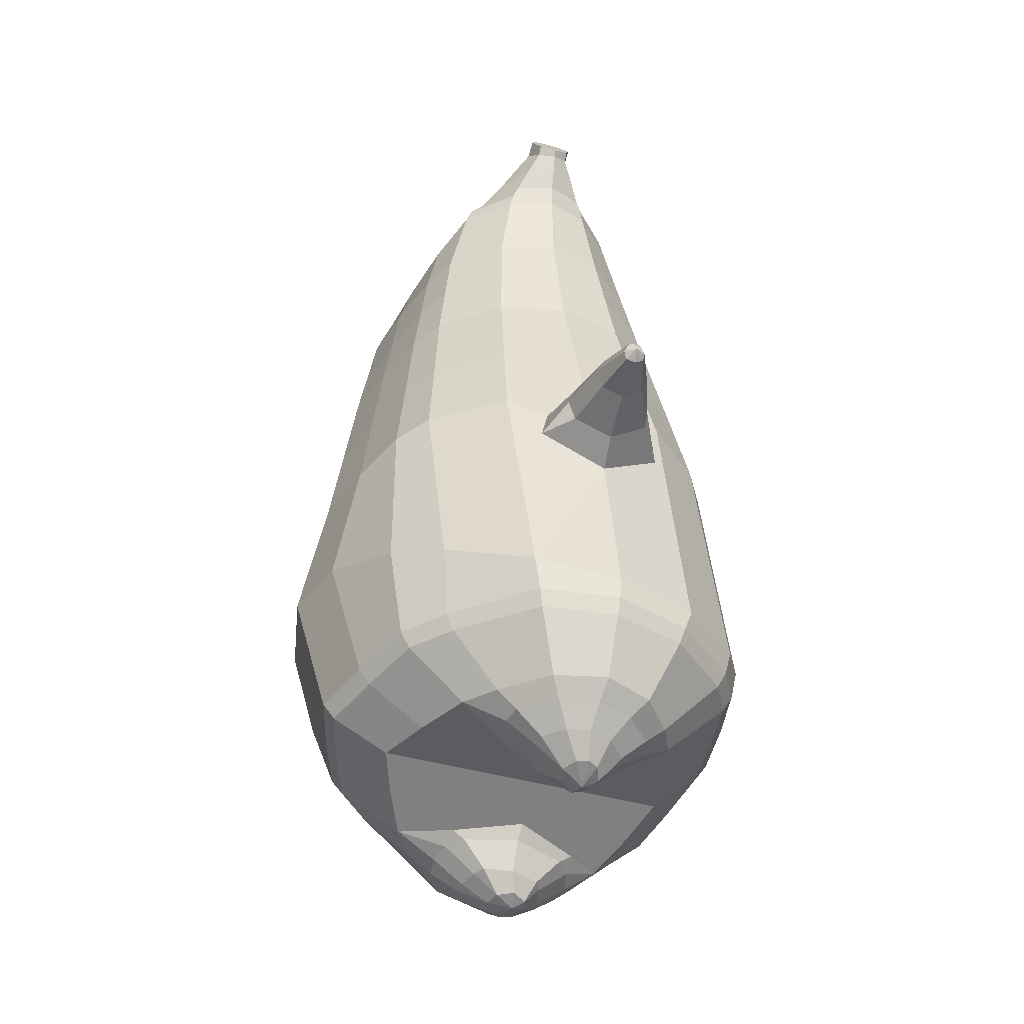
<metadata>
{"format":"obj","ext":"obj","renderer":"f3d","projection":"perspective","resolution":1024,"background":"white","views":[{"elev":-47.5,"azim":-109.5,"up":"+Y"}]}
</metadata>
<code>
o korok
v 0 -0.5357 0.2794
v 0 1.025 0.1726
v -0.2328 -0.574 0.2182
v -0.2624 1.025 0.1254
v -0.3022 -0.5849 0.1808
v -0.3536 1.076 0.06784
v -0.39 -0.5951 0.1086
v -0.4419 1.058 -0.02381
v -0.4275 -0.5943 0.000384
v -0.48 1.039 -0.1246
v -0.3951 -0.5938 -0.1129
v -0.4419 1.04 -0.2272
v -0.3024 -0.5855 -0.2075
v -0.3536 1.042 -0.3206
v -0.233 -0.5779 -0.2625
v -0.2624 0.9823 -0.3685
v -0 -0.5613 -0.3649
v -0 0.9732 -0.4149
v 0 0.9148 0.2303
v -0.2452 0.9093 0.1673
v -0.3246 0.9061 0.1303
v -0.4157 0.8964 0.01951
v -0.45 0.8849 -0.1112
v -0.4157 0.8735 -0.2419
v -0.3246 0.8638 -0.3526
v -0.2452 0.8606 -0.3897
v -0 0.8551 -0.4527
v 0 0.6616 0.3099
v -0.2452 0.6555 0.2404
v -0.3182 0.6517 0.1967
v -0.4157 0.6402 0.06581
v -0.45 0.6267 -0.08858
v -0.4157 0.6132 -0.243
v -0.3182 0.6018 -0.3739
v -0.2452 0.5979 -0.4176
v -0 0.5914 -0.492
v 0 0.2512 0.411
v -0.2724 0.2419 0.3272
v -0.3536 0.2374 0.2732
v -0.5008 0.2107 -0.05232
v -0.3536 0.1816 -0.4017
v -0.2724 0.1768 -0.4563
v -0 0.1677 -0.5451
v -0.1631 -0.5971 0.1366
v -0.09496 -0.5925 -0.007834
v -0.1633 -0.5968 -0.1523
v 0 -0.234 0.4646
v -0.2724 -0.328 0.3837
v -0.3536 -0.3531 0.3326
v -0.5225 -0.3861 3e-06
v -0.3986 -0.2986 -0.3664
v -0.3147 -0.2611 -0.4648
v -0 -0.1768 -0.5984
v 0 -0.4253 0.3869
v -0.2587 -0.4377 0.3498
v -0.3357 -0.4471 0.3031
v -0.4487 -0.4601 0.1641
v -0.4944 -0.4707 0.000345
v -0.4664 -0.4714 -0.1629
v -0.3357 -0.4751 -0.3206
v -0.2587 -0.4809 -0.3958
v -0 -0.4962 -0.4891
v 0 -0.3754 0.4199
v -0.2656 -0.3984 0.3708
v -0.3447 -0.4079 0.3216
v -0.4604 -0.4218 0.1742
v -0.5122 -0.4335 0.00029
v -0.4824 -0.4354 -0.1733
v -0.3447 -0.4405 -0.3401
v -0.2656 -0.4474 -0.4185
v -0 -0.4625 -0.5163
v -0.2819 -0.6774 0.08469
v -0.3221 -0.674 0.0425
v -0.3378 -0.6715 -0.007521
v -0.3223 -0.6703 -0.05782
v -0.2823 -0.6704 -0.1006
v -0.177 -0.6763 -0.07243
v -0.1769 -0.6817 0.05529
v -0.1596 -0.68 -0.009048
v -0.2776 -0.7156 0.0284
v -0.2886 -0.7139 0.00464
v -0.2778 -0.7134 -0.01936
v -0.2467 -0.7142 -0.03977
v -0.1843 -0.7199 0.003759
v -0.2982 -0.6278 0.1367
v -0.2985 -0.6245 -0.1623
v -0.3614 -0.6287 -0.08869
v -0.3852 -0.6295 -0.005054
v -0.1638 -0.6162 -0.1249
v -0.3612 -0.6309 0.07482
v -0.1638 -0.6199 0.1069
v -0.1225 -0.6193 -0.009422
v -0.2052 -0.6807 0.07017
v -0.2526 -0.6788 0.08378
v -0.2054 -0.6745 -0.0869
v -0.253 -0.6718 -0.1
v -0.209 -0.7199 0.03725
v -0.237 -0.7187 0.04567
v -0.2242 -0.7332 0.01292
v -0.2092 -0.7168 -0.02914
v -0.2515 -0.6227 0.1528
v -0.2041 -0.6175 0.1384
v -0.2044 -0.6153 -0.1558
v -0.2518 -0.6204 -0.1695
v -0.1163 -0.552 0.2553
v -0.1362 1.008 0.1598
v -0.1226 0.9125 0.2038
v -0.1226 0.6592 0.2826
v -0.1362 0.2479 0.3726
v -0.1362 -0.2788 0.43
v -0.1294 -0.4289 0.3736
v -0.1328 -0.3843 0.4004
v -0.1165 -0.5704 -0.3178
v -0.1362 0.9595 -0.3995
v -0.1226 0.8574 -0.4261
v -0.1226 0.5942 -0.4598
v -0.1362 0.1717 -0.5059
v -0.1573 -0.1972 -0.5585
v -0.1293 -0.4909 -0.4468
v -0.1328 -0.4577 -0.4719
v -0.5169 -0.02713 -0.02545
v -0.5897 -0.000111 -0.03691
v -0.6072 0.1775 -0.05365
v -0.5863 0.03483 -0.1213
v -0.5899 0.08254 -0.1378
v -0.6078 0.1001 0.04981
v -0.6019 0.04988 0.04362
v -0.6976 0.03061 -0.09893
v -0.7092 0.06661 -0.1155
v -0.6966 0.01684 -0.04976
v -0.7323 0.1188 -0.06319
v -0.7224 0.07774 0.001494
v -0.7082 0.03938 -0.00535
v -0.8003 0.01632 -0.08046
v -0.8061 0.03335 -0.08748
v -0.8007 0.01344 -0.06113
v -0.8162 0.05614 -0.06681
v -0.8113 0.03767 -0.04065
v -0.8045 0.01978 -0.04302
v -0.8271 0.0278 -0.06542
v -0.5965 0.1326 -0.1184
v -0.7215 0.09635 -0.09862
v -0.8144 0.05403 -0.07886
v -0.4834 0.161 0.05792
v -0.6107 0.1458 0.02094
v -0.73 0.104 -0.02139
v -0.8173 0.05641 -0.05311
v -0.5008 0.06261 0.1107
v -0.1362 -0.1173 0.429
v 0 -0.02372 0.4615
v -0.4616 -0.3722 0.1911
v -0.4637 0.2276 0.1385
v -0.516 0.03946 -0.1764
v -0.4865 0.1424 -0.1517
v -0.4613 0.1941 -0.2426
v -0.5019 -0.3654 -0.1916
v 0.2328 -0.574 0.2182
v 0.2474 1.064 0.1351
v 0.3022 -0.5849 0.1808
v 0.3386 1.067 0.08864
v 0.39 -0.5951 0.1086
v 0.4293 1.062 -0.006779
v 0.4275 -0.5943 0.000384
v 0.4614 1.041 -0.1249
v 0.3951 -0.5938 -0.1129
v 0.3024 -0.5855 -0.2075
v 0.3386 1.03 -0.3396
v 0.233 -0.5779 -0.2625
v 0.2474 1.018 -0.3848
v 0.2452 0.9093 0.1673
v 0.3246 0.9061 0.1303
v 0.4157 0.8964 0.01951
v 0.45 0.8849 -0.1112
v 0.4157 0.8735 -0.2419
v 0.3246 0.8638 -0.3526
v 0.2452 0.8606 -0.3897
v 0.2452 0.6555 0.2404
v 0.3182 0.6517 0.1967
v 0.4157 0.6402 0.06581
v 0.45 0.6267 -0.08858
v 0.4157 0.6132 -0.243
v 0.3182 0.6018 -0.3739
v 0.2452 0.5979 -0.4176
v 0.2724 0.2419 0.3272
v 0.3536 0.2374 0.2732
v 0.5008 0.2107 -0.05232
v 0.3536 0.1816 -0.4017
v 0.2724 0.1768 -0.4563
v 0.1631 -0.5971 0.1366
v 0.09496 -0.5925 -0.007834
v 0.1633 -0.5968 -0.1523
v 0.2724 -0.328 0.3837
v 0.3536 -0.3531 0.3326
v 0.5225 -0.3861 3e-06
v 0.3986 -0.2986 -0.3664
v 0.3147 -0.2611 -0.4648
v 0.2587 -0.4377 0.3498
v 0.3357 -0.4471 0.3031
v 0.4487 -0.4601 0.1641
v 0.4944 -0.4707 0.000345
v 0.4664 -0.4714 -0.1629
v 0.3357 -0.4751 -0.3206
v 0.2587 -0.4809 -0.3958
v 0.2656 -0.3984 0.3708
v 0.3447 -0.4079 0.3216
v 0.4604 -0.4218 0.1742
v 0.5122 -0.4335 0.00029
v 0.4824 -0.4354 -0.1733
v 0.3447 -0.4405 -0.3401
v 0.2656 -0.4474 -0.4185
v 0.2819 -0.6774 0.08469
v 0.3221 -0.674 0.0425
v 0.3378 -0.6715 -0.007521
v 0.3223 -0.6703 -0.05782
v 0.2823 -0.6704 -0.1006
v 0.177 -0.6763 -0.07243
v 0.1769 -0.6817 0.05529
v 0.1596 -0.68 -0.009048
v 0.2776 -0.7156 0.0284
v 0.2886 -0.7139 0.00464
v 0.2778 -0.7134 -0.01936
v 0.2467 -0.7142 -0.03977
v 0.1843 -0.7199 0.003759
v 0.2982 -0.6278 0.1367
v 0.2985 -0.6245 -0.1623
v 0.3614 -0.6287 -0.08869
v 0.3852 -0.6295 -0.005054
v 0.1638 -0.6162 -0.1249
v 0.3612 -0.6309 0.07482
v 0.1638 -0.6199 0.1069
v 0.1225 -0.6193 -0.009422
v 0.2052 -0.6807 0.07017
v 0.2526 -0.6788 0.08378
v 0.2054 -0.6745 -0.0869
v 0.253 -0.6718 -0.1
v 0.209 -0.7199 0.03725
v 0.237 -0.7187 0.04567
v 0.2242 -0.7332 0.01292
v 0.2092 -0.7168 -0.02914
v 0.2515 -0.6227 0.1528
v 0.2041 -0.6175 0.1384
v 0.2044 -0.6153 -0.1558
v 0.2518 -0.6204 -0.1695
v 0.1163 -0.552 0.2553
v 0.1362 1.053 0.1559
v 0.1226 0.9125 0.2038
v 0.1226 0.6592 0.2826
v 0.1362 0.2479 0.3726
v 0.1362 -0.2788 0.43
v 0.1294 -0.4289 0.3736
v 0.1328 -0.3843 0.4004
v 0.1165 -0.5704 -0.3178
v 0.1362 1.004 -0.4034
v 0.1226 0.8574 -0.4261
v 0.1226 0.5942 -0.4598
v 0.1362 0.1717 -0.5059
v 0.1573 -0.1972 -0.5585
v 0.1293 -0.4909 -0.4468
v 0.1328 -0.4577 -0.4719
v 0.5169 -0.02713 -0.02545
v 0.5897 -0.000111 -0.03691
v 0.6072 0.1775 -0.05365
v 0.5863 0.03483 -0.1213
v 0.5899 0.08254 -0.1378
v 0.6078 0.1001 0.04981
v 0.6019 0.04988 0.04362
v 0.6976 0.03061 -0.09893
v 0.7092 0.06661 -0.1155
v 0.6966 0.01684 -0.04976
v 0.7323 0.1188 -0.06319
v 0.7224 0.07774 0.001494
v 0.7082 0.03938 -0.00535
v 0.8003 0.01632 -0.08046
v 0.8061 0.03335 -0.08748
v 0.8007 0.01344 -0.06113
v 0.8162 0.05614 -0.06681
v 0.8113 0.03767 -0.04065
v 0.8045 0.01978 -0.04302
v 0.8271 0.0278 -0.06542
v 0.5965 0.1326 -0.1184
v 0.7215 0.09635 -0.09862
v 0.8144 0.05403 -0.07886
v 0.4834 0.161 0.05792
v 0.6107 0.1458 0.02094
v 0.73 0.104 -0.02139
v 0.8173 0.05641 -0.05311
v 0.5008 0.06261 0.1107
v 0.1362 -0.1173 0.429
v 0.4616 -0.3722 0.1911
v 0.4637 0.2276 0.1385
v 0.516 0.03946 -0.1764
v 0.4865 0.1424 -0.1517
v 0.4613 0.1941 -0.2426
v 0.5019 -0.3654 -0.1916
v -0.2036 1.049 -0.2391
v -0.1386 1.059 -0.1264
v -0.2036 1.069 -0.01367
v 0.05122 1.076 0.06986
v -0.01378 1.067 -0.02826
v -0.06378 1.059 -0.1264
v -0.01378 1.05 -0.2245
v 0.05122 1.042 -0.3226
v -0.4619 1.106 -0.0465
v -0.3736 1.122 0.02178
v -0.495 1.089 -0.129
v -0.4619 1.091 -0.2132
v -0.3736 1.095 -0.2833
v -0.2986 1.116 -0.04451
v -0.2986 1.101 -0.217
v -0.2586 1.108 -0.1307
v -0.4932 1.15 -0.07467
v -0.4067 1.17 -0.02573
v -0.5236 1.14 -0.1335
v -0.4932 1.14 -0.1932
v -0.4067 1.151 -0.2448
v -0.3469 1.176 -0.08143
v -0.3469 1.166 -0.191
v -0.315 1.177 -0.1367
v 0.3861 1.172 0.02721
v 0.3277 1.175 0.05208
v 0.4642 1.166 -0.04726
v 0.4916 1.158 -0.1351
v 0.4642 1.151 -0.2229
v 0.3861 1.144 -0.2974
v 0.3277 1.142 -0.3223
v 0.2591 1.142 -0.3258
v 0.2591 1.175 0.05565
v 0.2015 1.146 -0.2764
v 0.2015 1.171 0.006199
v 0.1727 1.164 -0.06445
v 0.1547 1.158 -0.1351
v 0.1727 1.152 -0.2057
v 0.4556 1.243 -0.04031
v 0.4225 1.26 -0.02611
v 0.4898 1.22 -0.07408
v 0.5153 1.207 -0.1393
v 0.4898 1.208 -0.2058
v 0.4556 1.226 -0.2432
v 0.4225 1.24 -0.2601
v 0.3751 1.261 -0.2642
v 0.3751 1.282 -0.02581
v 0.3425 1.279 -0.2347
v 0.3425 1.295 -0.05804
v 0.5729 1.381 -0.1213
v 0.5949 1.364 -0.1531
v 0.5729 1.375 -0.1873
v 0.5572 1.412 -0.1265
v 0.5409 1.418 -0.1578
v 0.5572 1.407 -0.1876
v -0.3636 1.068 -0.3115
v -0.2586 1.075 -0.23
v -0.2586 1.092 -0.02712
v -0.3636 1.1 0.05439
v -0.4519 1.082 -0.03283
v -0.488 1.064 -0.1268
v -0.1986 1.084 -0.1286
v -0.4519 1.065 -0.2225
v 0.1102 1.097 0.02581
v 0.07219 1.091 -0.04466
v 0.3477 1.1 0.06417
v 0.1872 1.064 -0.3485
v 0.2716 1.064 -0.3508
v 0.04844 1.084 -0.1286
v 0.07219 1.076 -0.2124
v 0.3477 1.067 -0.3213
v 0.4293 1.041 -0.2447
v 0.1102 1.07 -0.2829
v 0.2716 1.103 0.09372
v 0.1872 1.103 0.09141
v -0.5217 1.191 -0.1009
v -0.4866 1.228 -0.0892
v -0.5379 1.172 -0.1363
v -0.5217 1.185 -0.1745
v -0.4866 1.219 -0.1923
v -0.4534 1.259 -0.1081
v -0.4534 1.253 -0.1792
v -0.4413 1.268 -0.1447
v -0.5398 1.205 -0.1022
v -0.5223 1.242 -0.09044
v -0.5479 1.186 -0.1375
v -0.5398 1.199 -0.1757
v -0.5223 1.233 -0.1935
v -0.5057 1.273 -0.1094
v -0.5057 1.267 -0.1804
v -0.4996 1.282 -0.1459
v 0.3261 1.291 -0.1911
v 0.2685 1.379 -0.1189
v 0.2685 1.373 -0.1894
v 0.3515 1.336 -0.1647
v 0.3515 1.338 -0.1367
v 0.291 1.393 -0.1428
v 0.291 1.391 -0.1683
v 0.2389 1.355 -0.1637
v 0.2389 1.357 -0.1412
v 0.4349 1.364 -0.1531
v 0.2769 1.265 -0.1322
v 0.2769 1.263 -0.1565
v 0.3261 1.298 -0.1029
v 0.297 1.332 -0.1903
v 0.321 1.365 -0.1396
v 0.321 1.363 -0.1665
v 0.2969 1.339 -0.1109
v 0.2582 1.31 -0.1602
v 0.2582 1.312 -0.1366
v 0 0.4564 0.3605
v -0.2588 0.4488 0.2843
v -0.3359 0.4446 0.2355
v -0.4763 0.4188 -0.07047
v -0.3359 0.3916 -0.3873
v -0.2588 0.3873 -0.4366
v -0 0.3796 -0.5186
v -0.1294 0.4535 0.3276
v -0.1294 0.383 -0.4827
v -0.4402 0.4339 0.1021
v -0.4391 0.4037 -0.2428
v 0.2588 0.4488 0.2843
v 0.3359 0.4446 0.2355
v 0.4763 0.4188 -0.07047
v 0.3359 0.3916 -0.3873
v 0.2588 0.3873 -0.4366
v 0.1294 0.4535 0.3276
v 0.1294 0.383 -0.4827
v 0.4402 0.4339 0.1021
v 0.4391 0.4037 -0.2428
v 0 0.7882 0.2701
v -0.2452 0.7824 0.2039
v -0.3214 0.7789 0.1635
v -0.4157 0.7683 0.04266
v -0.45 0.7558 -0.09988
v -0.4157 0.7434 -0.2424
v -0.3214 0.7328 -0.3633
v -0.2452 0.7293 -0.4036
v -0 0.7232 -0.4724
v -0.1226 0.7858 0.2432
v -0.1226 0.7258 -0.443
v 0.2452 0.7824 0.2039
v 0.3214 0.7789 0.1635
v 0.4157 0.7683 0.04266
v 0.45 0.7558 -0.09988
v 0.4157 0.7434 -0.2424
v 0.3214 0.7328 -0.3633
v 0.2452 0.7293 -0.4036
v 0.1226 0.7858 0.2432
v 0.1226 0.7258 -0.443
f 107 106 4 20
f 20 4 6 21
f 21 6 8 22
f 22 8 10 23
f 23 10 12 24
f 24 12 14 25
f 25 14 16 26
f 115 114 18 27
f 435 115 27 433
f 431 25 26 432
f 430 24 25 431
f 429 23 24 430
f 428 22 23 429
f 427 21 22 428
f 426 20 21 427
f 434 107 20 426
f 412 108 29 406
f 406 29 30 407
f 407 30 31 414
f 414 31 32 408
f 408 32 33 415
f 415 33 34 409
f 409 34 35 410
f 413 116 36 411
f 118 117 43 53
f 51 41 42 52
f 156 155 41 51
f 40 144 152
f 48 38 39 49
f 110 149 48
f 76 96 83
f 112 110 48 64
f 64 48 49 65
f 65 49 151 66
f 66 151 50 67
f 67 50 156 68
f 68 156 51 69
f 69 51 52 70
f 120 118 53 71
f 113 119 62 17
f 13 60 61 15
f 11 59 60 13
f 9 58 59 11
f 7 57 58 9
f 5 56 57 7
f 3 55 56 5
f 105 111 55 3
f 119 120 71 62
f 60 69 70 61
f 59 68 69 60
f 58 67 68 59
f 57 66 67 58
f 56 65 66 57
f 55 64 65 56
f 111 112 64 55
f 72 73 80 98
f 95 77 100
f 88 87 75 74
f 85 90 73 72
f 78 93 97
f 92 91 78 79
f 87 86 76 75
f 89 92 79 77
f 90 88 74 73
f 100 84 99
f 94 72 98
f 73 74 81 80
f 103 89 77 95
f 74 75 82 81
f 101 85 72 94
f 75 76 83 82
f 79 78 97 84
f 86 104 96 76
f 77 79 84 100
f 91 102 93 78
f 3 5 85 101
f 98 80 99
f 80 81 99
f 81 82 99
f 82 83 99
f 84 97 99
f 17 1 105 3 44 45 46 15 113
f 7 9 88 90
f 46 45 92 89
f 11 13 86 87
f 45 44 91 92
f 13 15 104 86
f 5 7 90 85
f 9 11 87 88
f 15 46 89 103
f 44 3 102 91
f 97 98 99
f 83 100 99
f 101 102 3
f 103 104 15
f 103 95 96 104
f 83 96 95 100
f 94 98 97 93
f 93 102 101 94
f 54 63 112 111
f 1 54 111 105
f 63 47 110 112
f 47 150 149 110
f 405 28 108 412
f 425 19 107 434
f 19 2 106 107
f 61 70 120 119
f 15 61 119 113
f 70 52 118 120
f 52 42 117 118
f 410 35 116 413
f 432 26 115 435
f 26 16 114 115
f 154 153 125 141
f 121 148 127 122
f 144 40 123 145
f 124 125 153
f 126 127 148
f 122 127 133 130
f 146 131 137 147
f 141 125 129 142
f 125 124 128 129
f 145 123 131 146
f 127 126 132 133
f 124 122 130 128
f 137 143 135 140
f 133 132 138 139
f 128 130 136 134
f 130 133 139 136
f 142 129 135 143
f 129 128 134 135
f 135 134 140
f 138 147 137 140
f 139 138 140
f 134 136 140
f 136 139 140
f 131 142 143 137
f 123 141 142 131
f 40 154 141 123
f 126 145 146 132
f 132 146 147 138
f 151 121 50
f 40 155 154
f 153 121 122 124
f 148 144 145 126
f 48 149 109 38
f 149 150 37 109
f 151 152 144 148 121
f 49 39 152 151
f 121 153 154 155 156
f 50 121 156
f 246 170 158 245
f 170 171 160 158
f 171 172 162 160
f 172 173 164 162
f 173 174 366 164
f 174 175 167 366
f 175 176 169 167
f 254 27 18 253
f 444 433 27 254
f 441 442 176 175
f 440 441 175 174
f 439 440 174 173
f 438 439 173 172
f 437 438 172 171
f 436 437 171 170
f 443 436 170 246
f 421 416 177 247
f 416 417 178 177
f 417 423 179 178
f 423 418 180 179
f 418 424 181 180
f 424 419 182 181
f 419 420 183 182
f 422 411 36 255
f 257 53 43 256
f 195 196 188 187
f 294 195 187 293
f 186 290 283
f 192 193 185 184
f 249 192 288
f 215 222 235
f 251 204 192 249
f 204 205 193 192
f 205 206 289 193
f 206 207 194 289
f 207 208 294 194
f 208 209 195 294
f 209 210 196 195
f 259 71 53 257
f 252 17 62 258
f 166 168 203 202
f 165 166 202 201
f 163 165 201 200
f 161 163 200 199
f 159 161 199 198
f 157 159 198 197
f 244 157 197 250
f 258 62 71 259
f 202 203 210 209
f 201 202 209 208
f 200 201 208 207
f 199 200 207 206
f 198 199 206 205
f 197 198 205 204
f 250 197 204 251
f 211 237 219 212
f 234 239 216
f 227 213 214 226
f 224 211 212 229
f 217 236 232
f 231 218 217 230
f 226 214 215 225
f 228 216 218 231
f 229 212 213 227
f 239 238 223
f 233 237 211
f 212 219 220 213
f 242 234 216 228
f 213 220 221 214
f 240 233 211 224
f 214 221 222 215
f 218 223 236 217
f 225 215 235 243
f 216 239 223 218
f 230 217 232 241
f 157 240 224 159
f 237 238 219
f 219 238 220
f 220 238 221
f 221 238 222
f 223 238 236
f 17 252 168 191 190 189 157 244 1
f 161 229 227 163
f 191 228 231 190
f 165 226 225 166
f 190 231 230 189
f 166 225 243 168
f 159 224 229 161
f 163 227 226 165
f 168 242 228 191
f 189 230 241 157
f 236 238 237
f 222 238 239
f 240 157 241
f 242 168 243
f 242 243 235 234
f 222 239 234 235
f 233 232 236 237
f 232 233 240 241
f 54 250 251 63
f 1 244 250 54
f 63 251 249 47
f 47 249 288 150
f 405 421 247 28
f 425 443 246 19
f 19 246 245 2
f 203 258 259 210
f 168 252 258 203
f 210 259 257 196
f 196 257 256 188
f 420 422 255 183
f 442 444 254 176
f 176 254 253 169
f 292 280 264 291
f 260 261 266 287
f 283 284 262 186
f 263 291 264
f 265 287 266
f 261 269 272 266
f 285 286 276 270
f 280 281 268 264
f 264 268 267 263
f 284 285 270 262
f 266 272 271 265
f 263 267 269 261
f 276 279 274 282
f 272 278 277 271
f 267 273 275 269
f 269 275 278 272
f 281 282 274 268
f 268 274 273 267
f 274 279 273
f 277 279 276 286
f 278 279 277
f 273 279 275
f 275 279 278
f 270 276 282 281
f 262 270 281 280
f 186 262 280 292
f 265 271 285 284
f 271 277 286 285
f 289 194 260
f 186 292 293
f 291 263 261 260
f 287 265 284 283
f 192 184 248 288
f 288 248 37 150
f 289 260 287 283 290
f 193 289 290 185
f 260 294 293 292 291
f 194 294 260
f 302 18 114
f 351 350 307 309
f 359 358 329 330
f 308 310 318 316
f 353 352 308 304
f 355 354 303 305
f 356 351 309 310
f 357 355 305 306
f 354 353 304 303
f 352 356 310 308
f 350 357 306 307
f 314 313 372 373
f 309 307 315 317
f 307 306 314 315
f 305 303 311 313
f 310 309 317 318
f 304 308 316 312
f 306 305 313 314
f 303 304 312 311
f 328 332 386 342
f 360 162 321 319
f 362 361 326 325
f 363 359 330 331
f 364 363 331 332
f 366 365 324 323
f 361 367 328 326
f 367 364 332 328
f 369 368 320 327
f 162 164 322 321
f 368 360 319 320
f 365 362 325 324
f 358 369 327 329
f 164 366 323 322
f 398 343 347
f 325 326 340 339
f 327 320 334 341
f 320 319 333 334
f 326 328 342 340
f 319 321 335 333
f 329 327 341 343
f 321 322 336 335
f 330 329 343 398
f 322 323 337 336
f 323 324 338 337
f 391 392 388 393 394 387
f 324 325 339 338
f 336 337 346 345
f 404 402 387 394
f 337 338 346
f 338 339 346
f 342 386 349
f 339 340 349 346
f 341 334 344 347
f 334 333 344
f 340 342 349
f 333 335 344
f 343 341 347
f 335 336 345 344
f 14 12 357 350
f 297 296 356 352
f 8 6 353 354
f 12 10 355 357
f 296 295 351 356
f 10 8 354 355
f 6 297 352 353
f 295 14 350 351
f 298 245 369 358
f 167 169 362 365
f 158 160 360 368
f 245 158 368 369
f 302 301 364 367
f 253 302 367 361
f 366 167 365
f 301 300 363 364
f 300 299 359 363
f 169 253 361 362
f 160 162 360
f 299 298 358 359
f 376 374 382 384
f 311 312 371 370
f 316 318 377 375
f 317 315 374 376
f 315 314 373 374
f 313 311 370 372
f 318 317 376 377
f 312 316 375 371
f 374 373 381 382
f 372 370 378 380
f 377 376 384 385
f 371 375 383 379
f 373 372 380 381
f 370 371 379 378
f 375 377 385 383
f 379 383 385 384 382 381 380 378
f 401 399 388 392
f 400 390 389 401
f 402 400 391 387
f 403 397 396 404
f 399 403 393 388
f 386 395 348 349
f 398 347 348 395
f 332 331 386
f 389 390 398 395 386
f 396 397 386 331 398
f 331 330 398
f 386 397 403 399
f 393 403 404 394
f 398 390 400 402
f 391 400 401 392
f 389 386 399 401
f 396 398 402 404
f 2 245 298
f 2 298 106
f 298 299 106
f 4 106 297
f 297 6 4
f 296 297 299
f 296 299 300
f 106 299 297
f 296 300 301
f 16 14 295
f 295 296 301
f 302 253 18
f 295 301 114
f 301 302 114
f 114 16 295
f 344 345 346 349 348 347
f 188 256 422 420
f 37 248 421 405
f 256 43 411 422
f 187 188 420 419
f 293 187 419 424
f 186 293 424 418
f 290 186 418 423
f 185 290 423 417
f 184 185 417 416
f 248 184 416 421
f 42 410 413 117
f 37 405 412 109
f 117 413 411 43
f 41 409 410 42
f 155 415 409 41
f 40 408 415 155
f 152 414 408 40
f 39 407 414 152
f 38 406 407 39
f 109 412 406 38
f 183 255 444 442
f 28 247 443 425
f 247 177 436 443
f 177 178 437 436
f 178 179 438 437
f 179 180 439 438
f 180 181 440 439
f 181 182 441 440
f 182 183 442 441
f 255 36 433 444
f 35 432 435 116
f 28 425 434 108
f 108 434 426 29
f 29 426 427 30
f 30 427 428 31
f 31 428 429 32
f 32 429 430 33
f 33 430 431 34
f 34 431 432 35
f 116 435 433 36

</code>
